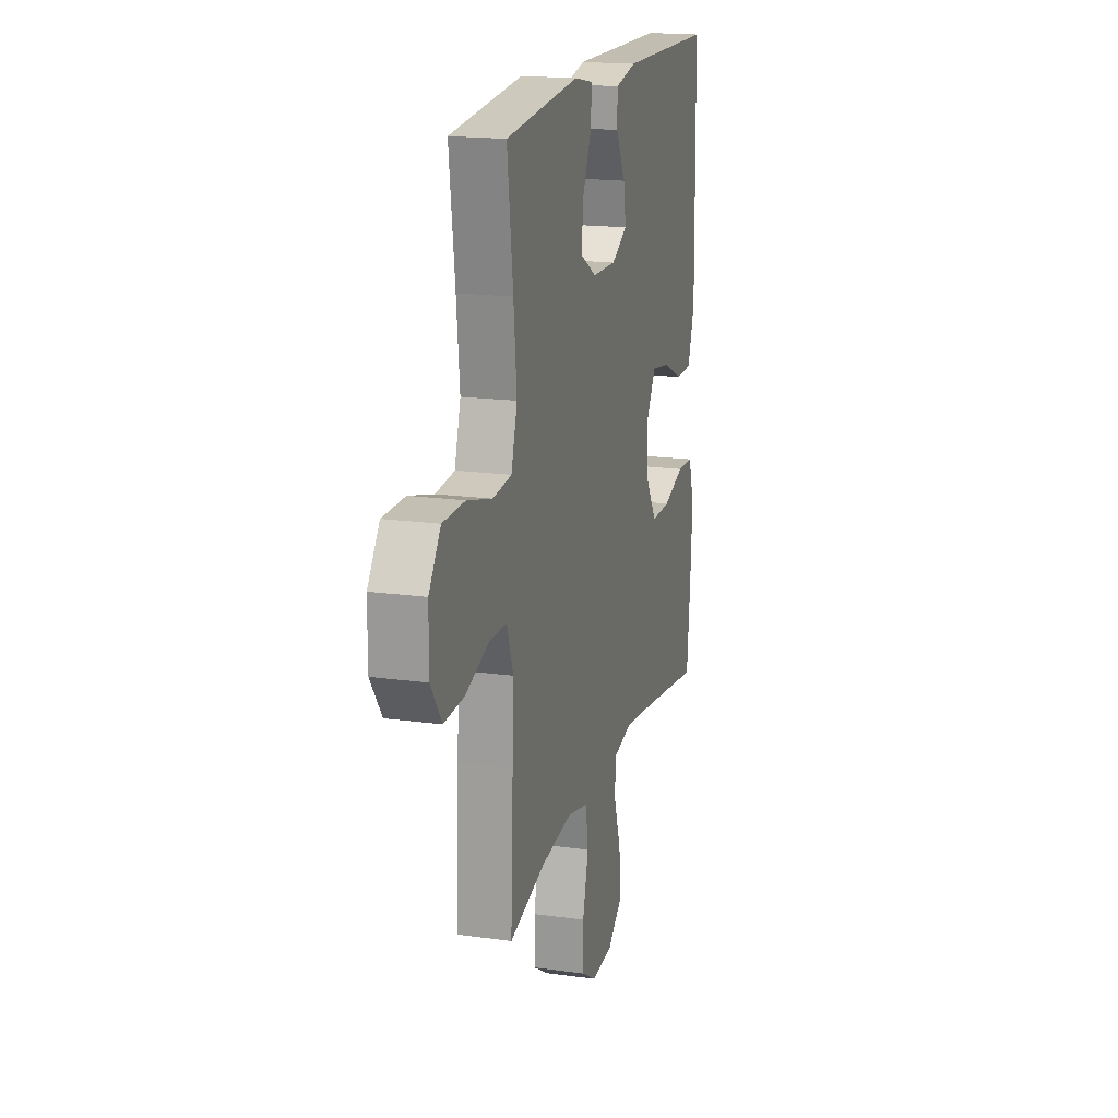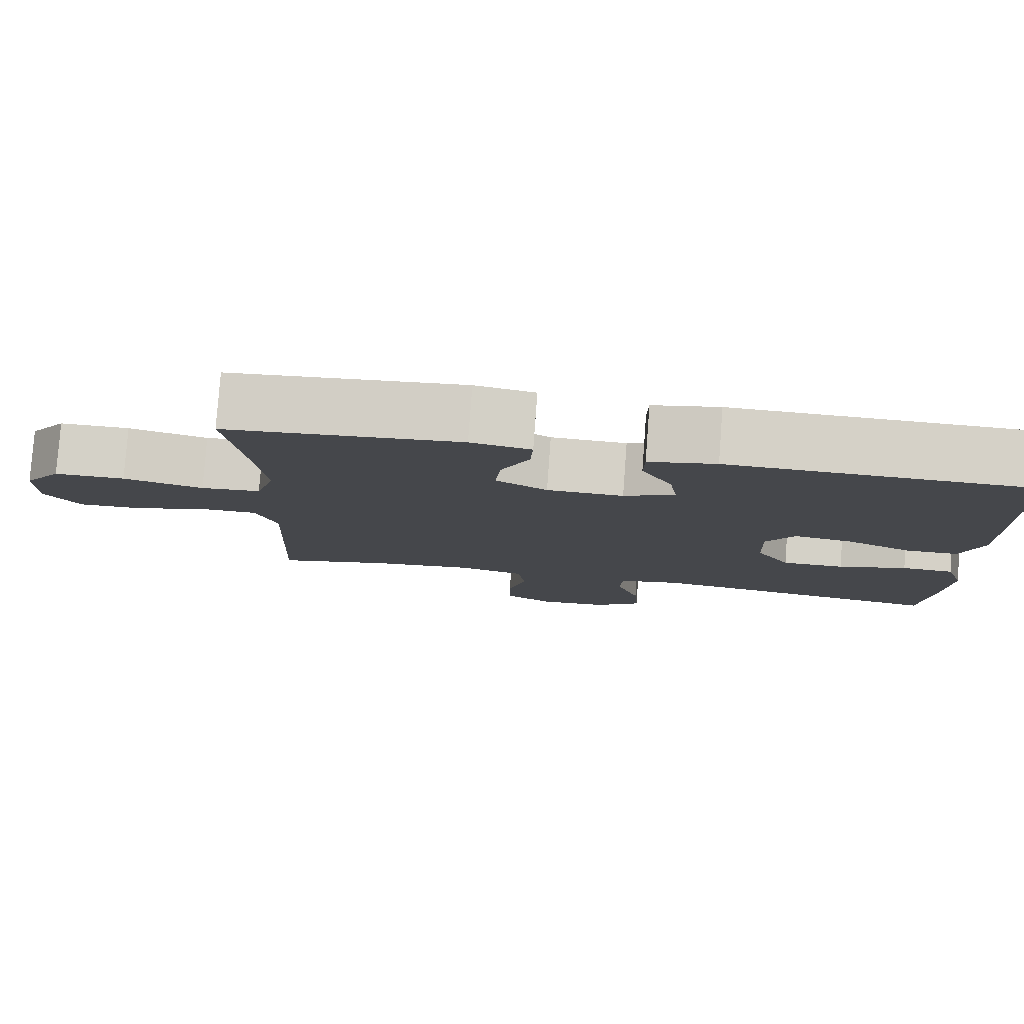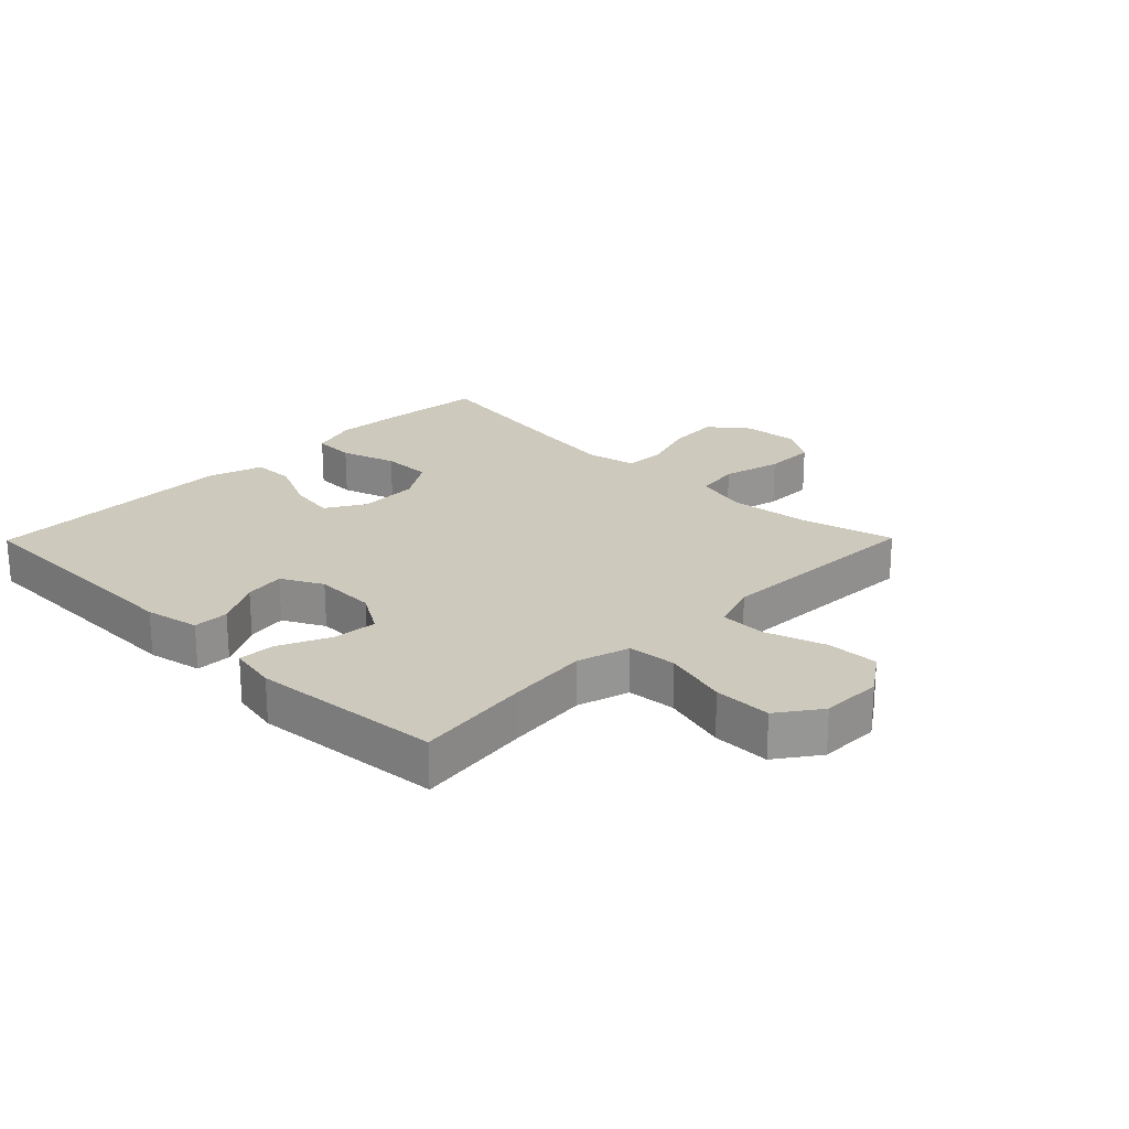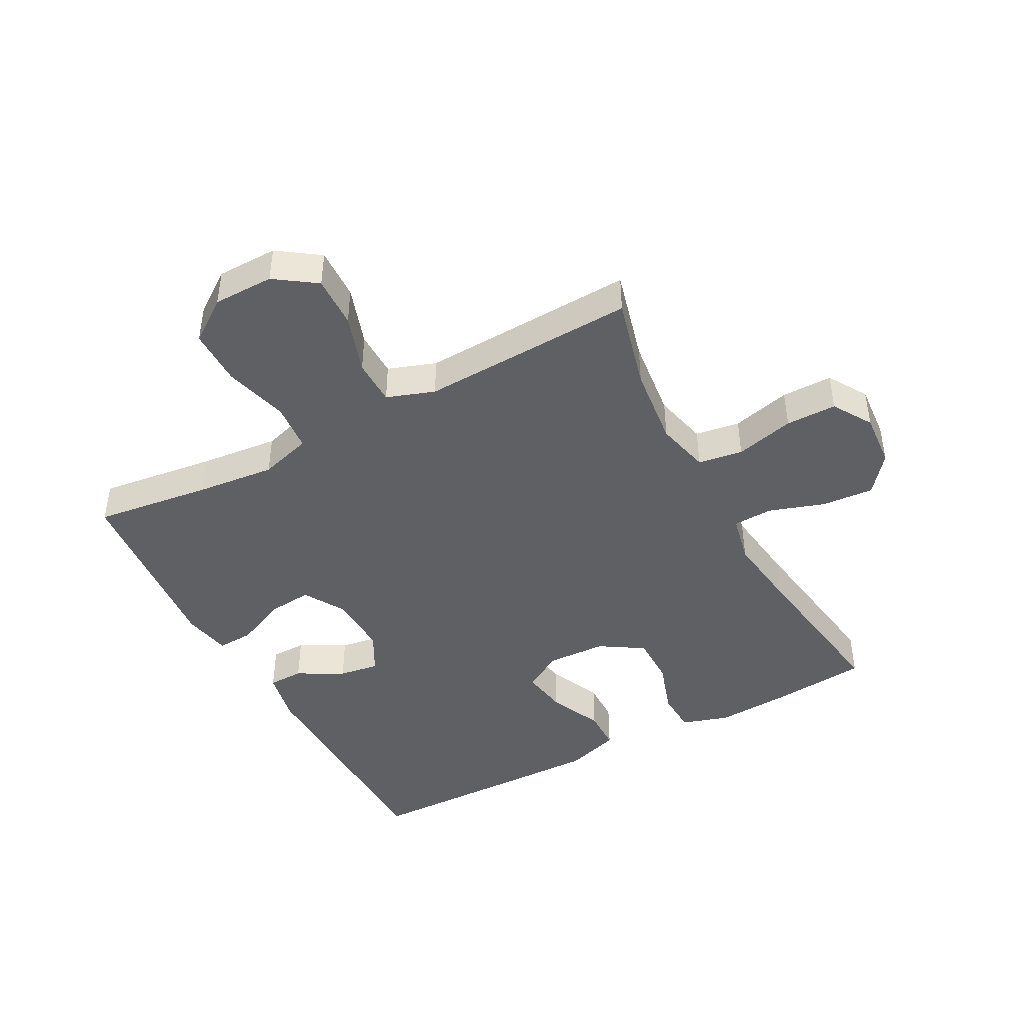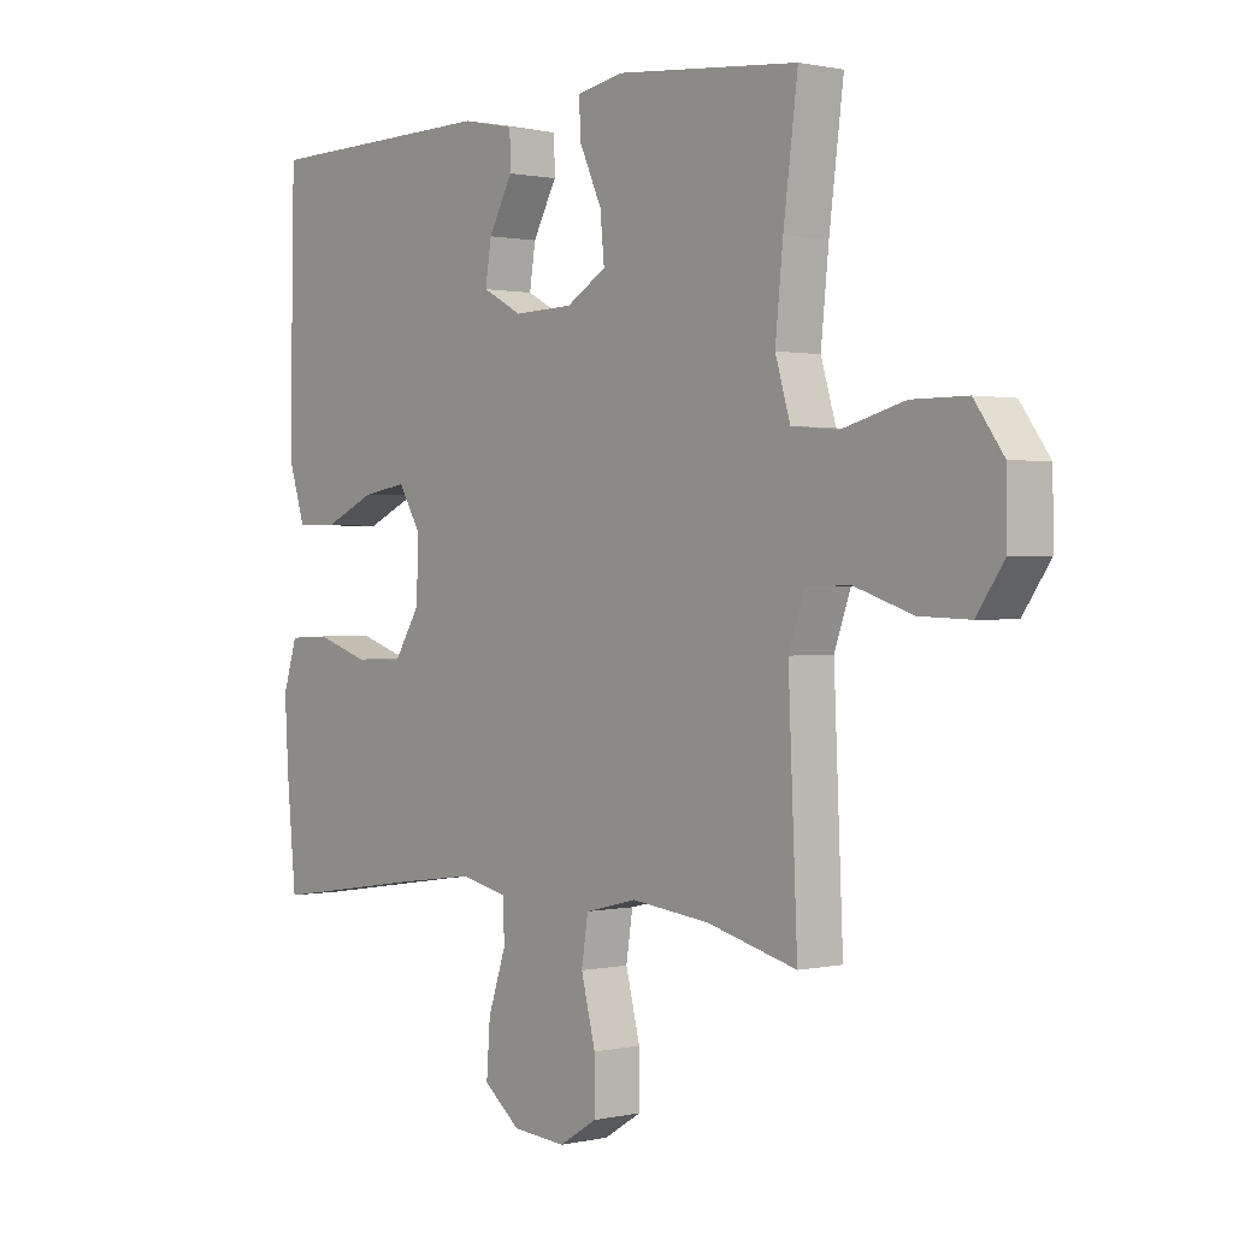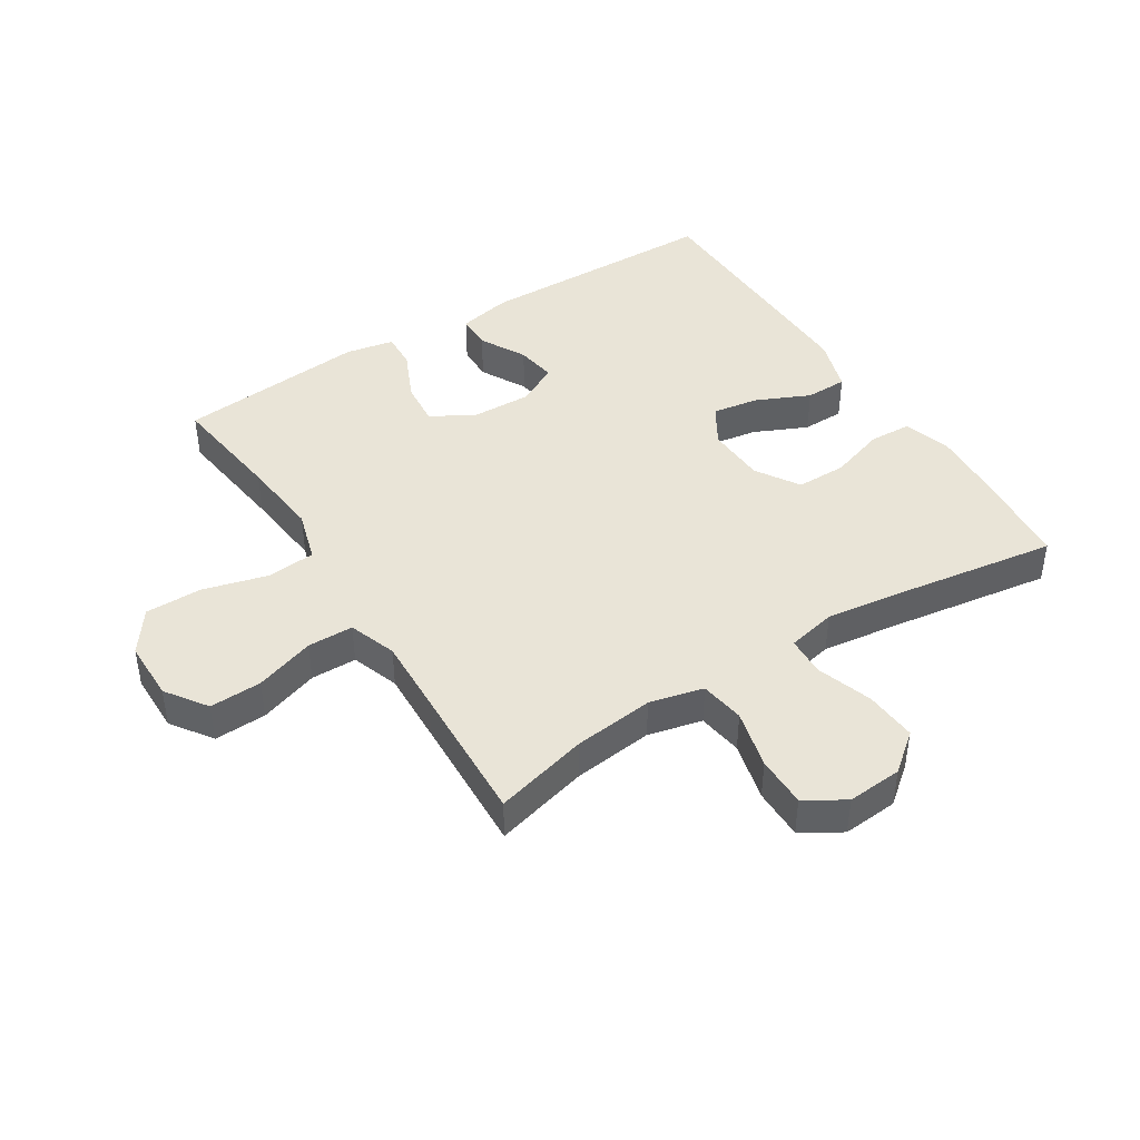
<metadata>
{"format":"obj","ext":"obj","renderer":"f3d","projection":"perspective","resolution":1024,"background":"white","views":[{"elev":17.9,"azim":105.2,"up":"+Z"},{"elev":79.8,"azim":-175.8,"up":"+Z"},{"elev":22.7,"azim":44.6,"up":"+Y"},{"elev":-44.2,"azim":118.2,"up":"+Y"},{"elev":0.8,"azim":50.3,"up":"+Z"},{"elev":43.2,"azim":147.7,"up":"+Y"}]}
</metadata>
<code>
v 0.5 0.07 0.5
v 0.476 0.07 0.313
v 0.463 0.07 0.185
v 0.488 0.07 0.101
v 0.566 0.07 0.094
v 0.67 0.07 0.122
v 0.762 0.07 0.122
v 0.811 0.07 0.054
v 0.812 0.07 -0.044
v 0.766 0.07 -0.11
v 0.682 0.07 -0.107
v 0.586 0.07 -0.075
v 0.512 0.07 -0.076
v 0.485 0.07 -0.153
v 0.49 0.07 -0.272
v 0.5 0.07 -0.5
v 0.35 0.07 -0.461
v 0.22 0.07 -0.446
v 0.133 0.07 -0.467
v 0.122 0.07 -0.539
v 0.146 0.07 -0.634
v 0.146 0.07 -0.716
v 0.083 0.07 -0.755
v -0.006 0.07 -0.748
v -0.067 0.07 -0.699
v -0.061 0.07 -0.615
v -0.031 0.07 -0.525
v -0.034 0.07 -0.461
v -0.113 0.07 -0.444
v -0.234 0.07 -0.46
v -0.5 0.07 -0.5
v -0.515 0.07 -0.343
v -0.522 0.07 -0.225
v -0.498 0.07 -0.149
v -0.43 0.07 -0.146
v -0.341 0.07 -0.175
v -0.26 0.07 -0.175
v -0.216 0.07 -0.105
v -0.212 0.07 -0.009
v -0.25 0.07 0.054
v -0.325 0.07 0.042
v -0.411 0.07 0.003
v -0.479 0.07 0.004
v -0.507 0.07 0.092
v -0.505 0.07 0.229
v -0.5 0.07 0.5
v -0.106 0.07 0.507
v -0.019 0.07 0.489
v -0.018 0.07 0.432
v -0.058 0.07 0.358
v -0.068 0.07 0.293
v -0.002 0.07 0.258
v 0.097 0.07 0.261
v 0.164 0.07 0.301
v 0.157 0.07 0.373
v 0.12 0.07 0.454
v 0.117 0.07 0.513
v 0.195 0.07 0.528
v 0.5 0 0.5
v 0.476 0 0.313
v 0.463 0 0.185
v 0.488 0 0.101
v 0.566 0 0.094
v 0.67 0 0.122
v 0.762 0 0.122
v 0.811 0 0.054
v 0.812 0 -0.044
v 0.766 0 -0.11
v 0.682 0 -0.107
v 0.586 0 -0.075
v 0.512 0 -0.076
v 0.485 0 -0.153
v 0.49 0 -0.272
v 0.5 0 -0.5
v 0.35 0 -0.461
v 0.22 0 -0.446
v 0.133 0 -0.467
v 0.122 0 -0.539
v 0.146 0 -0.634
v 0.146 0 -0.716
v 0.083 0 -0.755
v -0.006 0 -0.748
v -0.067 0 -0.699
v -0.061 0 -0.615
v -0.031 0 -0.525
v -0.034 0 -0.461
v -0.113 0 -0.444
v -0.234 0 -0.46
v -0.5 0 -0.5
v -0.515 0 -0.343
v -0.522 0 -0.225
v -0.498 0 -0.149
v -0.43 0 -0.146
v -0.341 0 -0.175
v -0.26 0 -0.175
v -0.216 0 -0.105
v -0.212 0 -0.009
v -0.25 0 0.054
v -0.325 0 0.042
v -0.411 0 0.003
v -0.479 0 0.004
v -0.507 0 0.092
v -0.505 0 0.229
v -0.5 0 0.5
v -0.106 0 0.507
v -0.019 0 0.489
v -0.018 0 0.432
v -0.058 0 0.358
v -0.068 0 0.293
v -0.002 0 0.258
v 0.097 0 0.261
v 0.164 0 0.301
v 0.157 0 0.373
v 0.12 0 0.454
v 0.117 0 0.513
v 0.195 0 0.528
f 58 1 2
f 57 58 2
f 56 57 2
f 55 56 2
f 54 55 2 3
f 53 54 3 4
f 52 53 4
f 48 49 50
f 47 48 50
f 46 47 50
f 45 46 50
f 44 45 50
f 43 44 50
f 42 43 50
f 41 42 50
f 40 41 50 51
f 39 40 51 52
f 34 35 36
f 33 34 36
f 32 33 36
f 31 32 36
f 30 31 36
f 29 30 36 37
f 28 29 37 38
f 25 26 27
f 24 25 27
f 23 24 27
f 22 23 27
f 21 22 27
f 20 21 27
f 19 20 27 28
f 39 52 4
f 38 39 4
f 28 38 4
f 19 28 4
f 18 19 4
f 10 11 12
f 9 10 12
f 8 9 12
f 7 8 12
f 6 7 12
f 5 6 12
f 5 12 13
f 5 13 14
f 4 5 14
f 18 4 14
f 17 18 14
f 17 14 15
f 15 16 17
f 60 59 116
f 60 116 115
f 60 115 114
f 60 114 113
f 61 60 113 112
f 62 61 112 111
f 62 111 110
f 108 107 106
f 108 106 105
f 108 105 104
f 108 104 103
f 108 103 102
f 108 102 101
f 108 101 100
f 108 100 99
f 109 108 99 98
f 110 109 98 97
f 94 93 92
f 94 92 91
f 94 91 90
f 94 90 89
f 94 89 88
f 95 94 88 87
f 96 95 87 86
f 85 84 83
f 85 83 82
f 85 82 81
f 85 81 80
f 85 80 79
f 85 79 78
f 86 85 78 77
f 62 110 97
f 62 97 96
f 62 96 86
f 62 86 77
f 62 77 76
f 70 69 68
f 70 68 67
f 70 67 66
f 70 66 65
f 70 65 64
f 70 64 63
f 71 70 63
f 72 71 63
f 72 63 62
f 72 62 76
f 72 76 75
f 73 72 75
f 75 74 73
f 1 59 60 2
f 2 60 61 3
f 3 61 62 4
f 4 62 63 5
f 5 63 64 6
f 6 64 65 7
f 7 65 66 8
f 8 66 67 9
f 9 67 68 10
f 10 68 69 11
f 11 69 70 12
f 12 70 71 13
f 13 71 72 14
f 14 72 73 15
f 15 73 74 16
f 16 74 75 17
f 17 75 76 18
f 18 76 77 19
f 19 77 78 20
f 20 78 79 21
f 21 79 80 22
f 22 80 81 23
f 23 81 82 24
f 24 82 83 25
f 25 83 84 26
f 26 84 85 27
f 27 85 86 28
f 28 86 87 29
f 29 87 88 30
f 30 88 89 31
f 31 89 90 32
f 32 90 91 33
f 33 91 92 34
f 34 92 93 35
f 35 93 94 36
f 36 94 95 37
f 37 95 96 38
f 38 96 97 39
f 39 97 98 40
f 40 98 99 41
f 41 99 100 42
f 42 100 101 43
f 43 101 102 44
f 44 102 103 45
f 45 103 104 46
f 46 104 105 47
f 47 105 106 48
f 48 106 107 49
f 49 107 108 50
f 50 108 109 51
f 51 109 110 52
f 52 110 111 53
f 53 111 112 54
f 54 112 113 55
f 55 113 114 56
f 56 114 115 57
f 57 115 116 58
f 58 116 59 1

</code>
